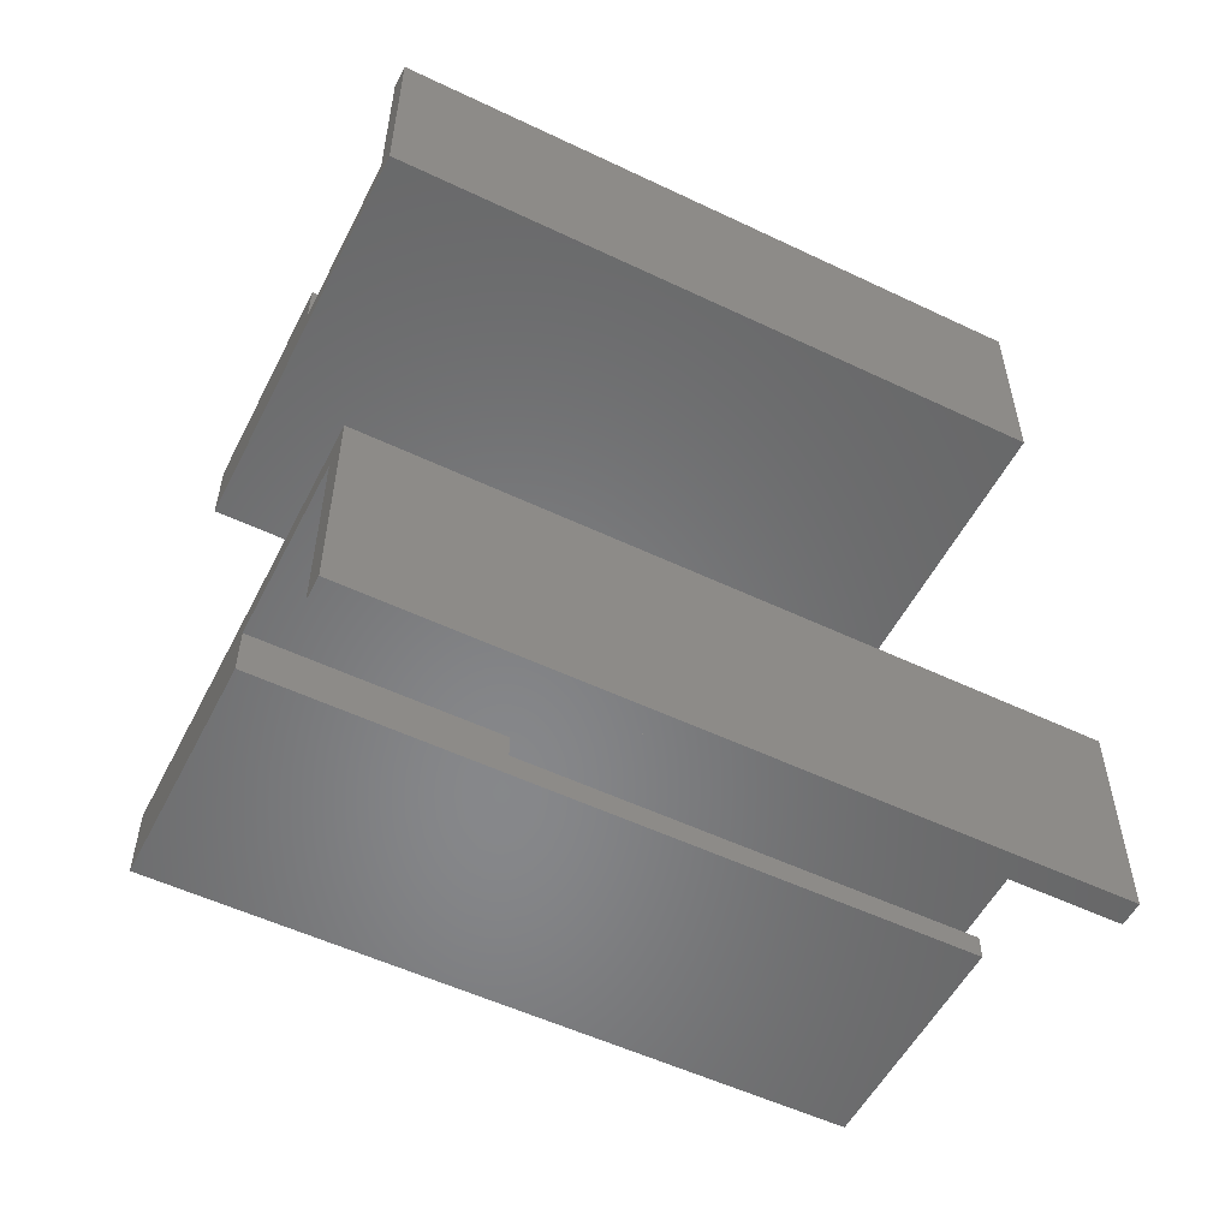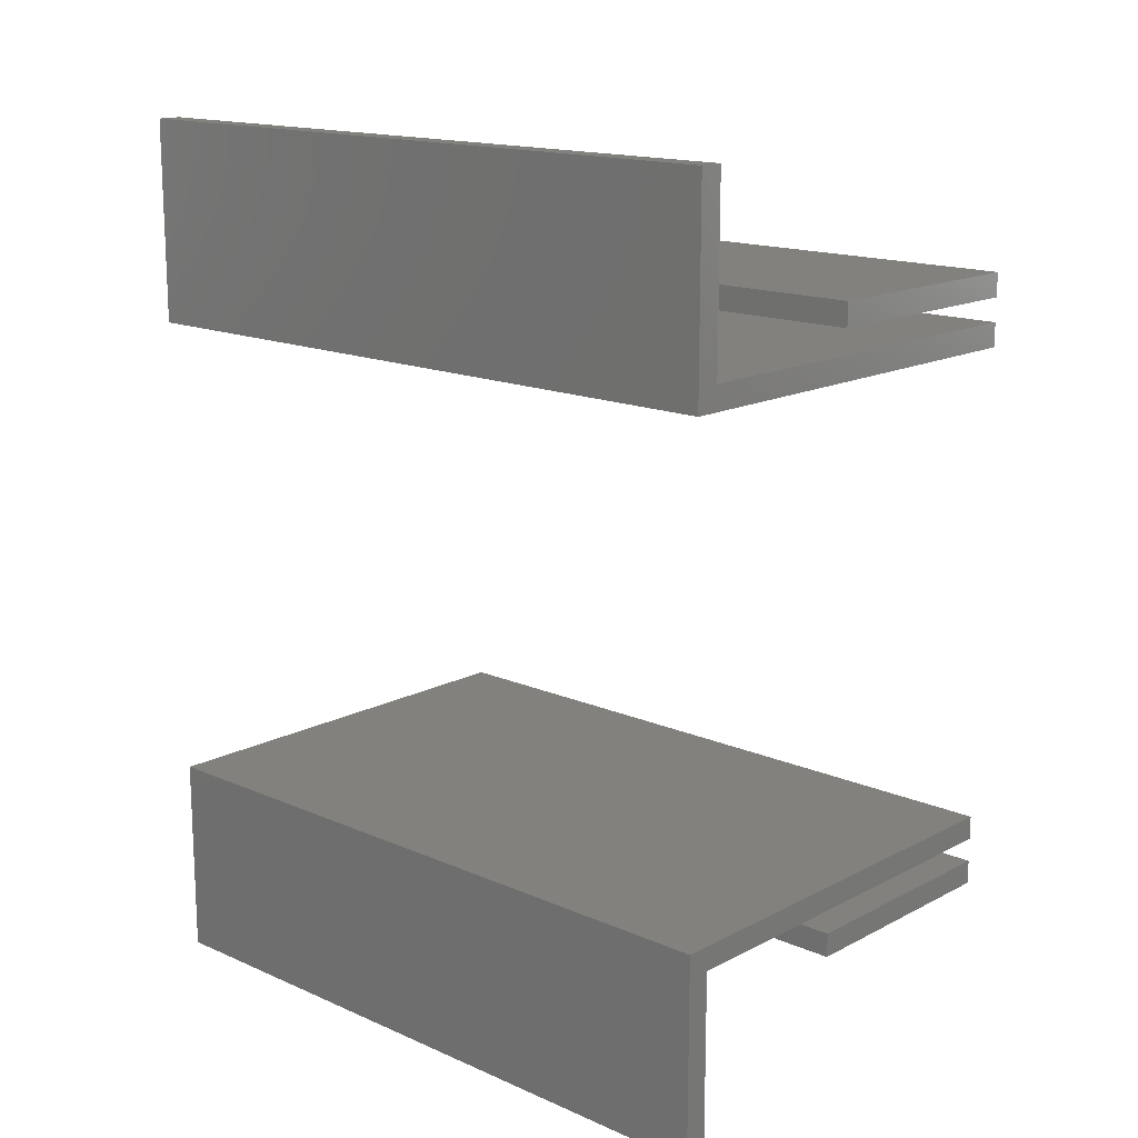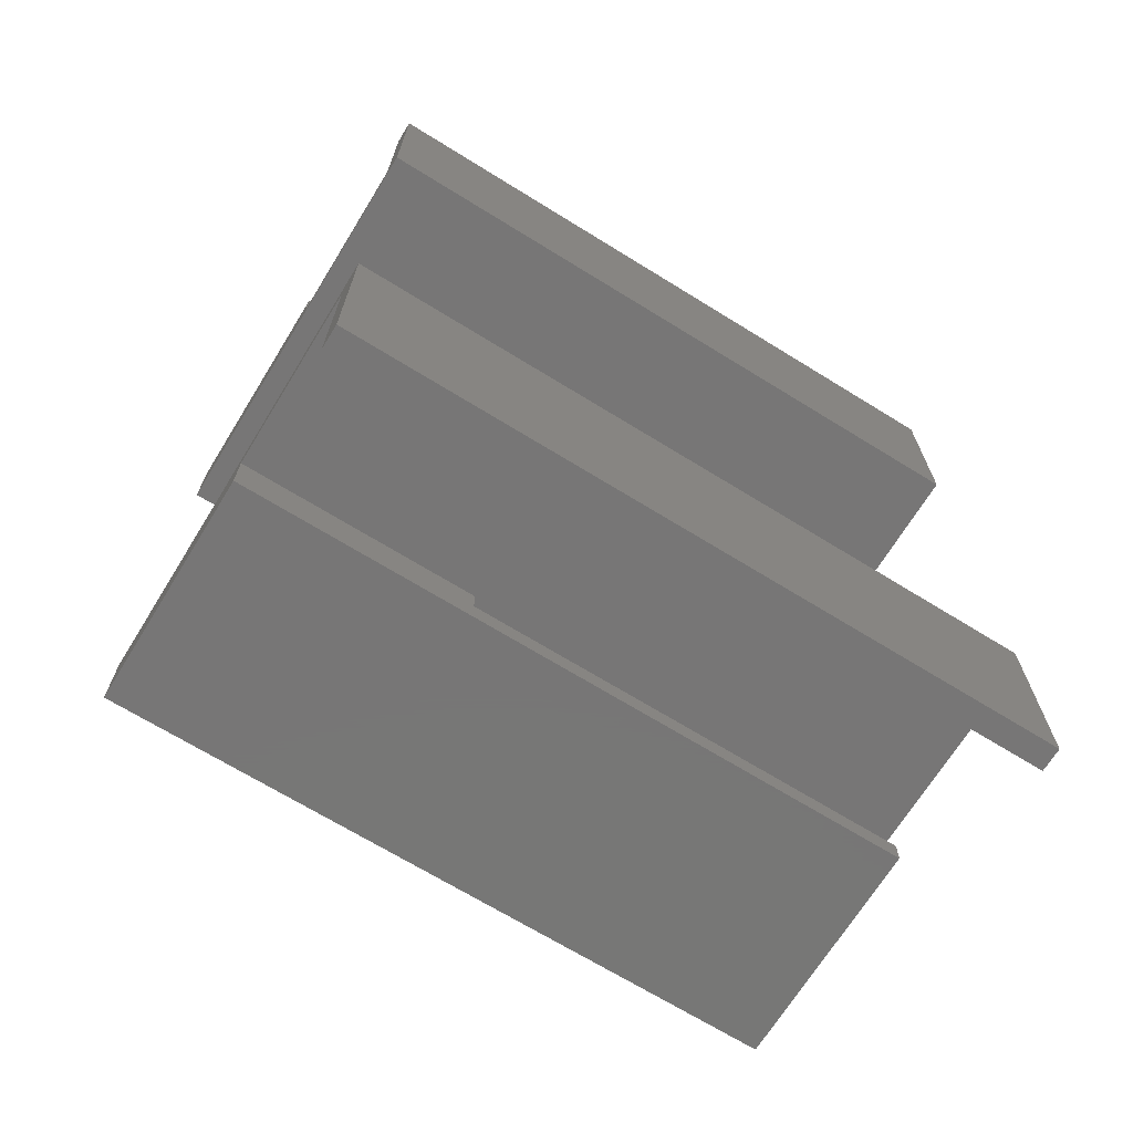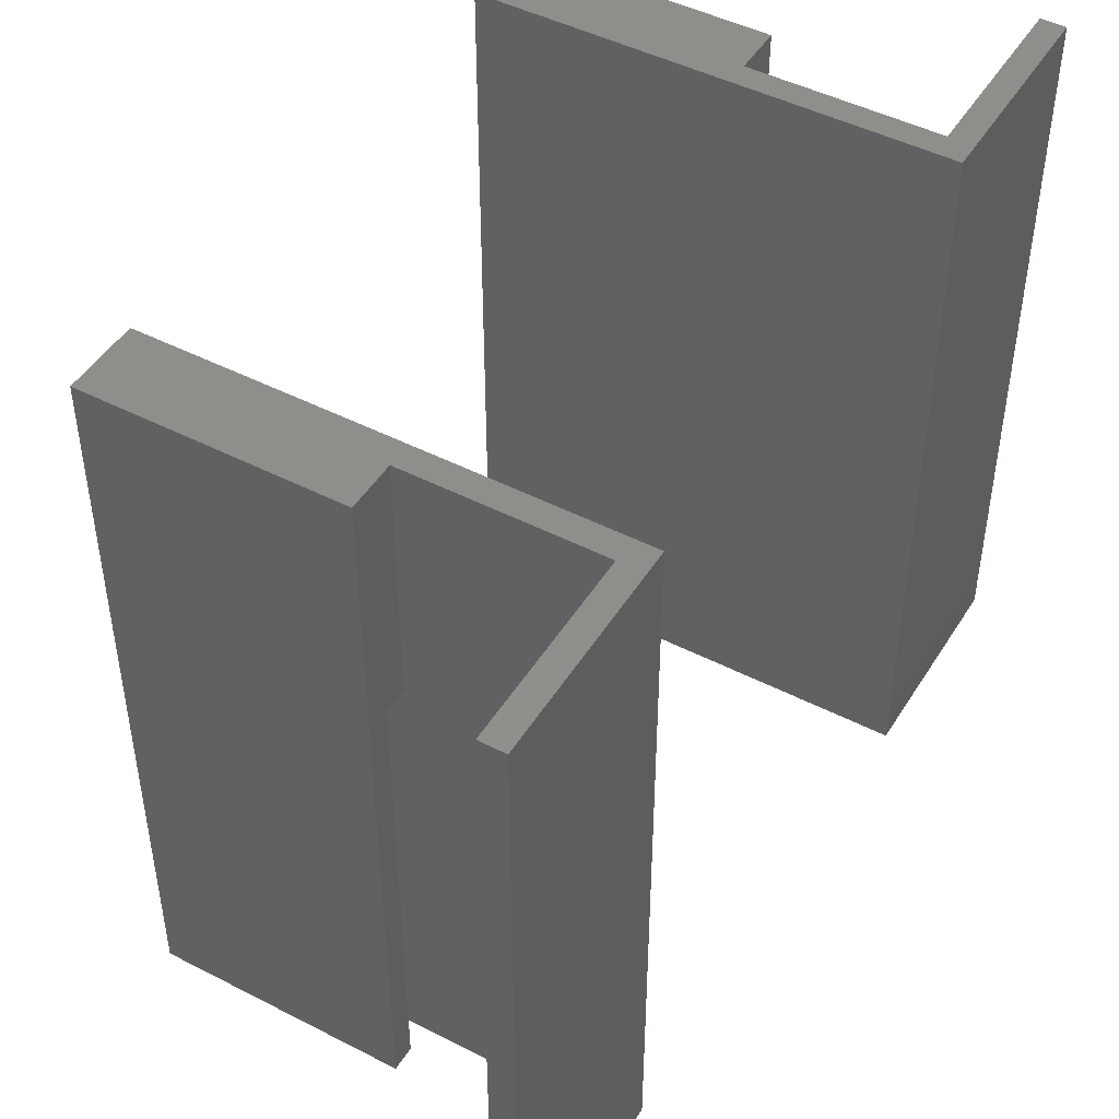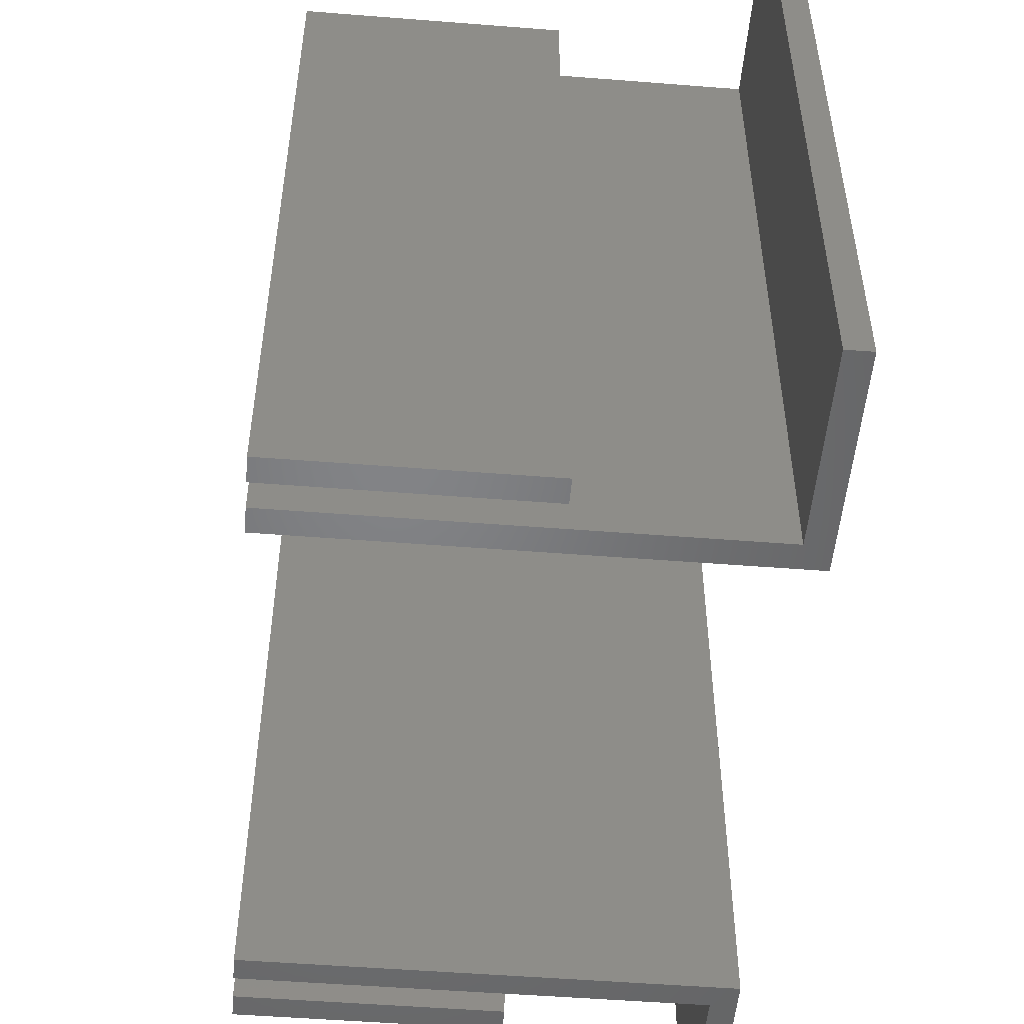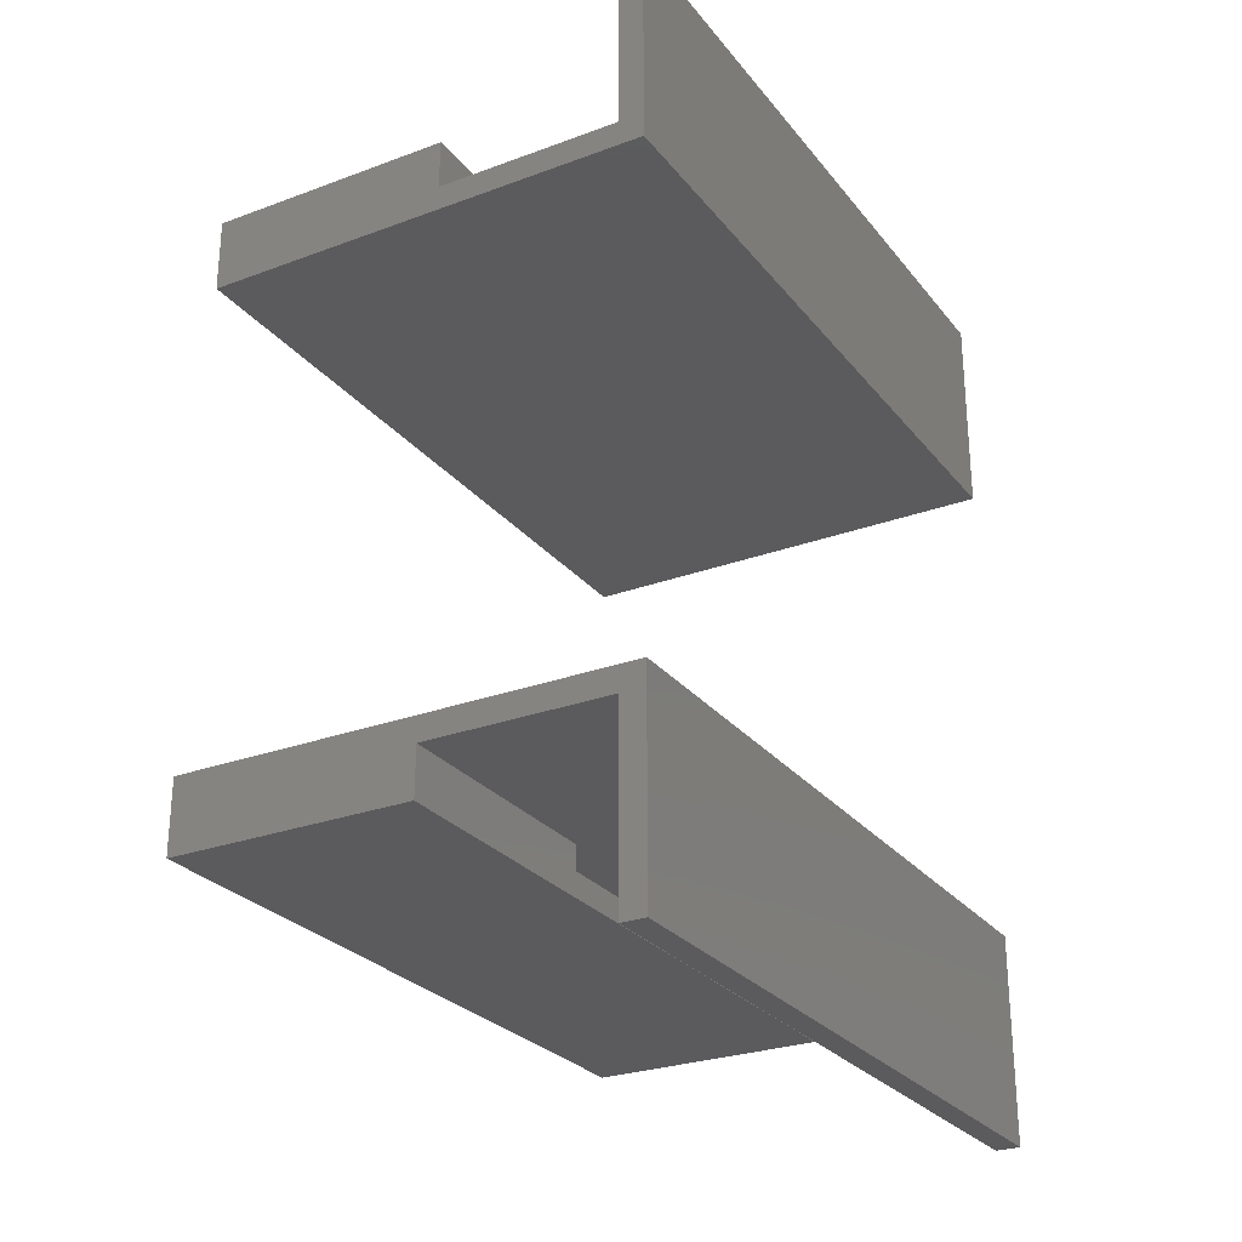
<metadata>
{"format":"stl","ext":"stl","renderer":"f3d","projection":"perspective","resolution":1024,"background":"white","views":[{"elev":-54.2,"azim":63.2,"up":"+Y"},{"elev":15.5,"azim":132.6,"up":"+Y"},{"elev":-69.1,"azim":58.3,"up":"+Y"},{"elev":46.8,"azim":30.3,"up":"+Z"},{"elev":-51.4,"azim":-4.9,"up":"+Z"},{"elev":-27.0,"azim":29.9,"up":"+Y"}]}
</metadata>
<code>
# stl→obj: 44 verts, 80 faces
v 20 26 58
v 20 24 38
v 20 26 0
v 20 22 58
v 20 22 38
v 20 24 0
v 0 26 58
v 35 22 58
v 37 37 58
v 35 37 58
v 37 20 58
v 0 20 58
v 37 20 0
v 35 22 0
v 37 37 0
v 0 20 0
v 0 22 0
v 35 37 0
v 0 24 0
v 0 26 0
v 0 22 38
v 0 24 38
v 20 -22 58
v 20 -24 38
v 20 -22 38
v 20 -26 58
v 20 -26 0
v 20 -24 0
v 37 -20 58
v 35 -22 58
v 37 -37 58
v 0 -20 58
v 0 -26 58
v 35 -37 58
v 35 -22 0
v 37 -37 0
v 35 -37 0
v 37 -20 0
v 0 -20 0
v 0 -22 0
v 0 -26 0
v 0 -24 0
v 0 -24 38
v 0 -22 38
f 1 2 3
f 4 2 1
f 2 4 5
f 3 2 6
f 1 7 4
f 8 9 10
f 9 8 11
f 4 11 8
f 4 12 11
f 12 4 7
f 13 14 15
f 16 14 13
f 14 16 17
f 15 14 18
f 19 3 6
f 3 19 20
f 17 16 21
f 22 20 19
f 20 22 7
f 21 7 22
f 21 12 7
f 12 21 16
f 3 7 1
f 7 3 20
f 16 11 12
f 11 16 13
f 21 2 5
f 2 21 22
f 19 2 22
f 2 19 6
f 8 5 4
f 14 5 8
f 17 5 14
f 5 17 21
f 11 15 9
f 15 11 13
f 15 10 9
f 10 15 18
f 14 10 18
f 10 14 8
f 23 24 25
f 26 24 23
f 27 24 26
f 24 27 28
f 29 30 31
f 29 23 30
f 32 23 29
f 33 23 32
f 23 33 26
f 31 30 34
f 35 36 37
f 36 35 38
f 39 35 40
f 35 39 38
f 41 28 27
f 28 41 42
f 42 41 43
f 44 39 40
f 39 44 32
f 43 32 44
f 43 33 32
f 33 43 41
f 41 26 33
f 26 41 27
f 38 32 29
f 32 38 39
f 43 25 24
f 25 43 44
f 28 43 24
f 43 28 42
f 44 40 25
f 25 30 23
f 35 25 40
f 25 35 30
f 31 38 29
f 38 31 36
f 37 31 34
f 31 37 36
f 37 30 35
f 30 37 34

</code>
